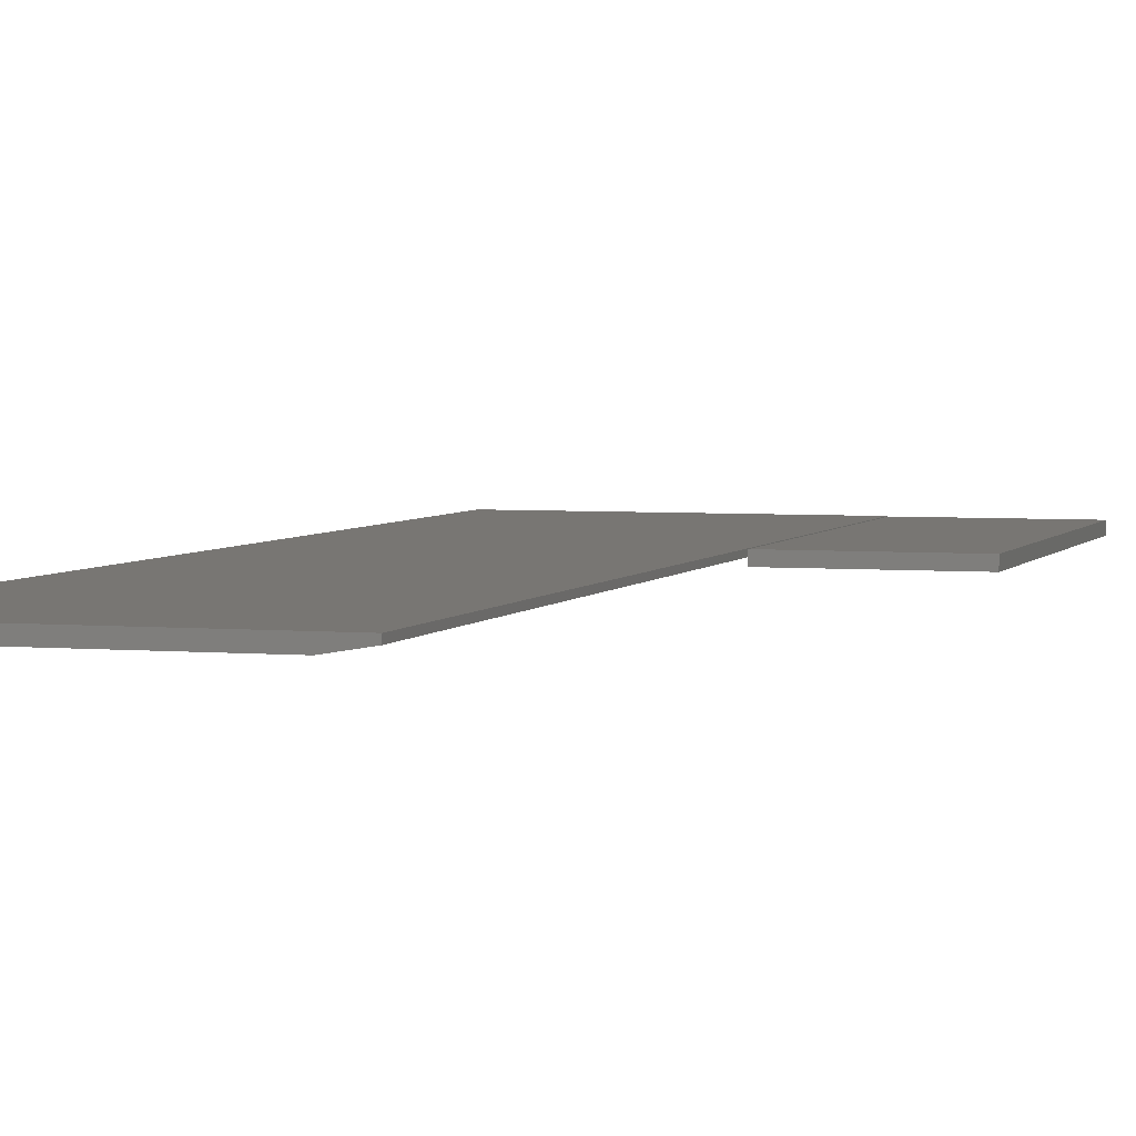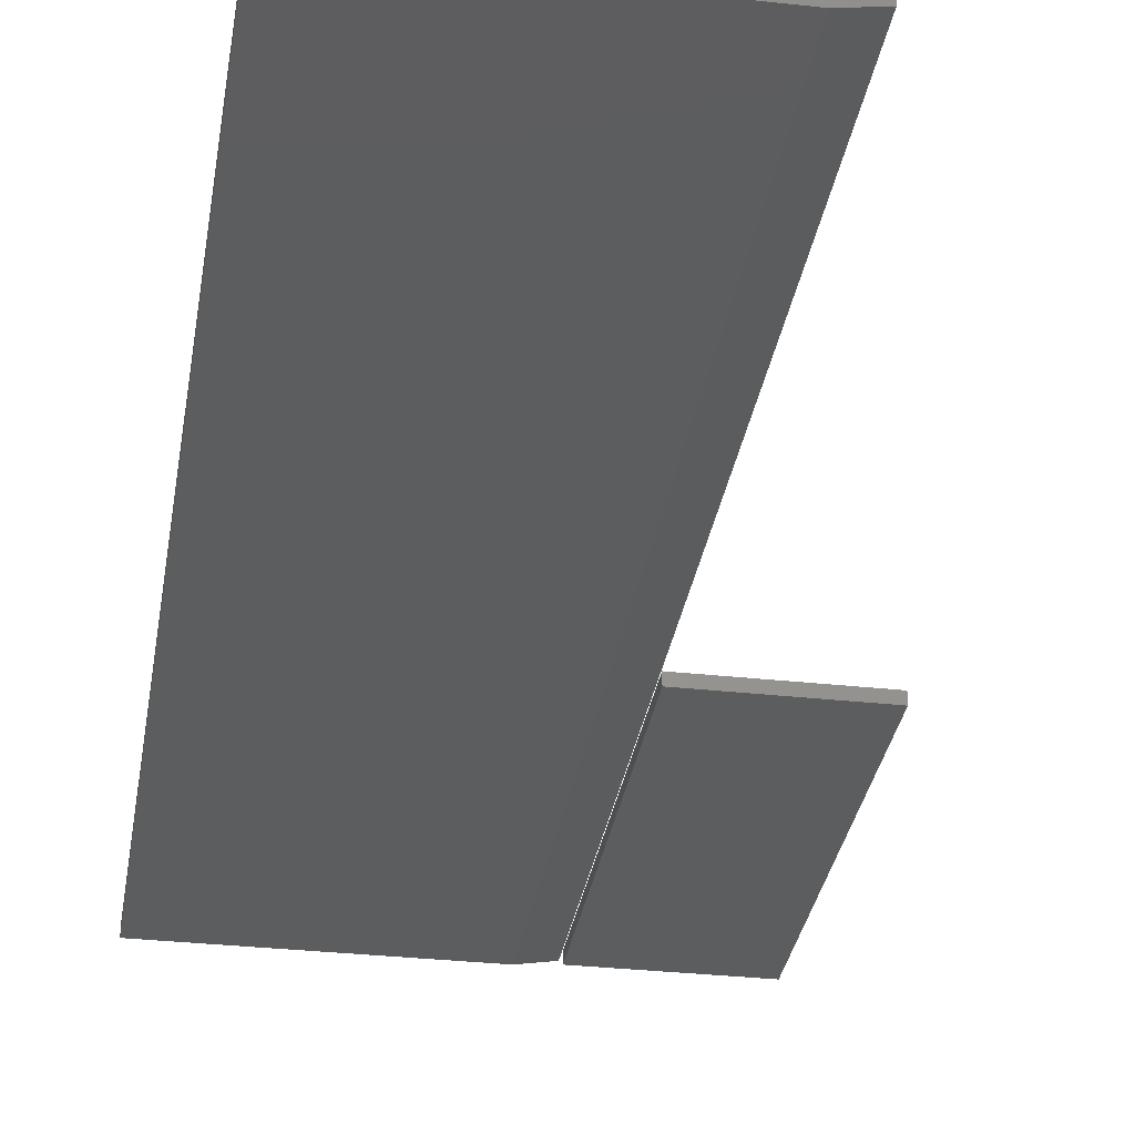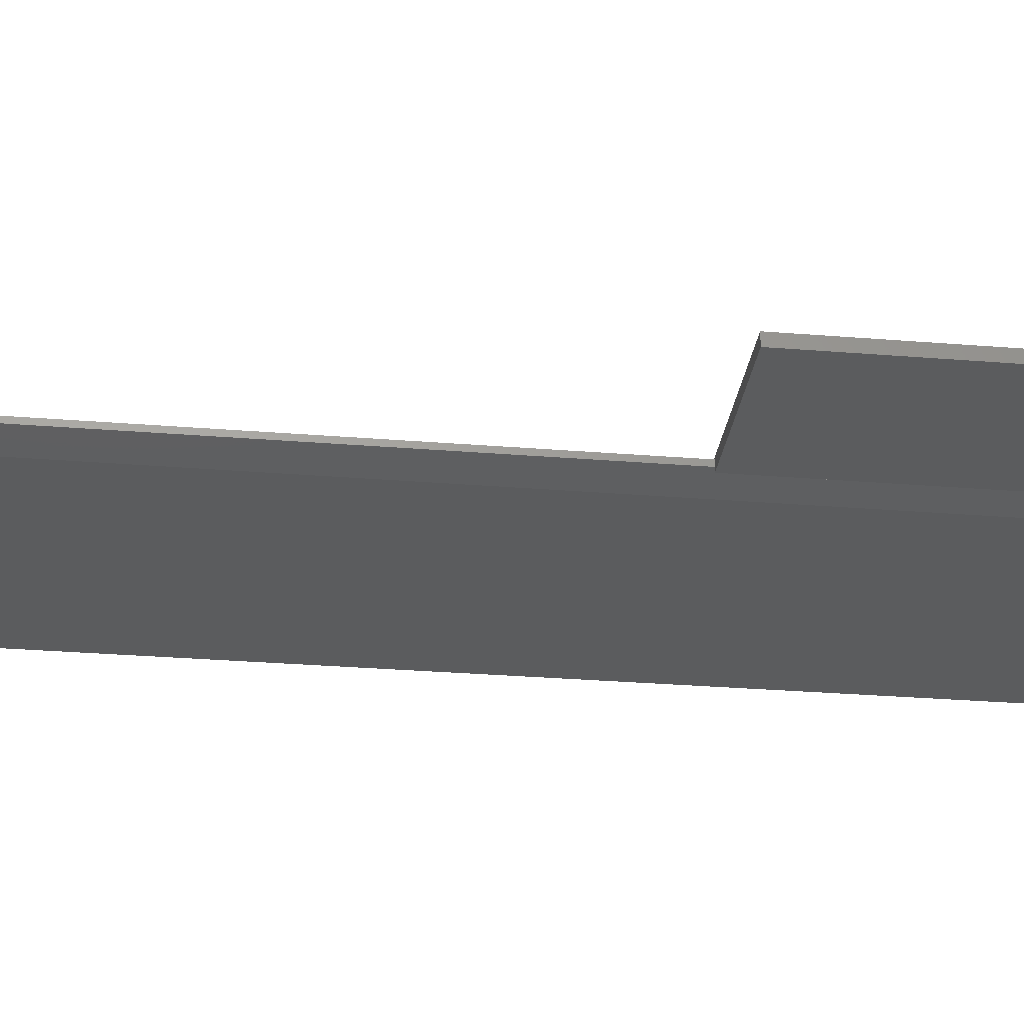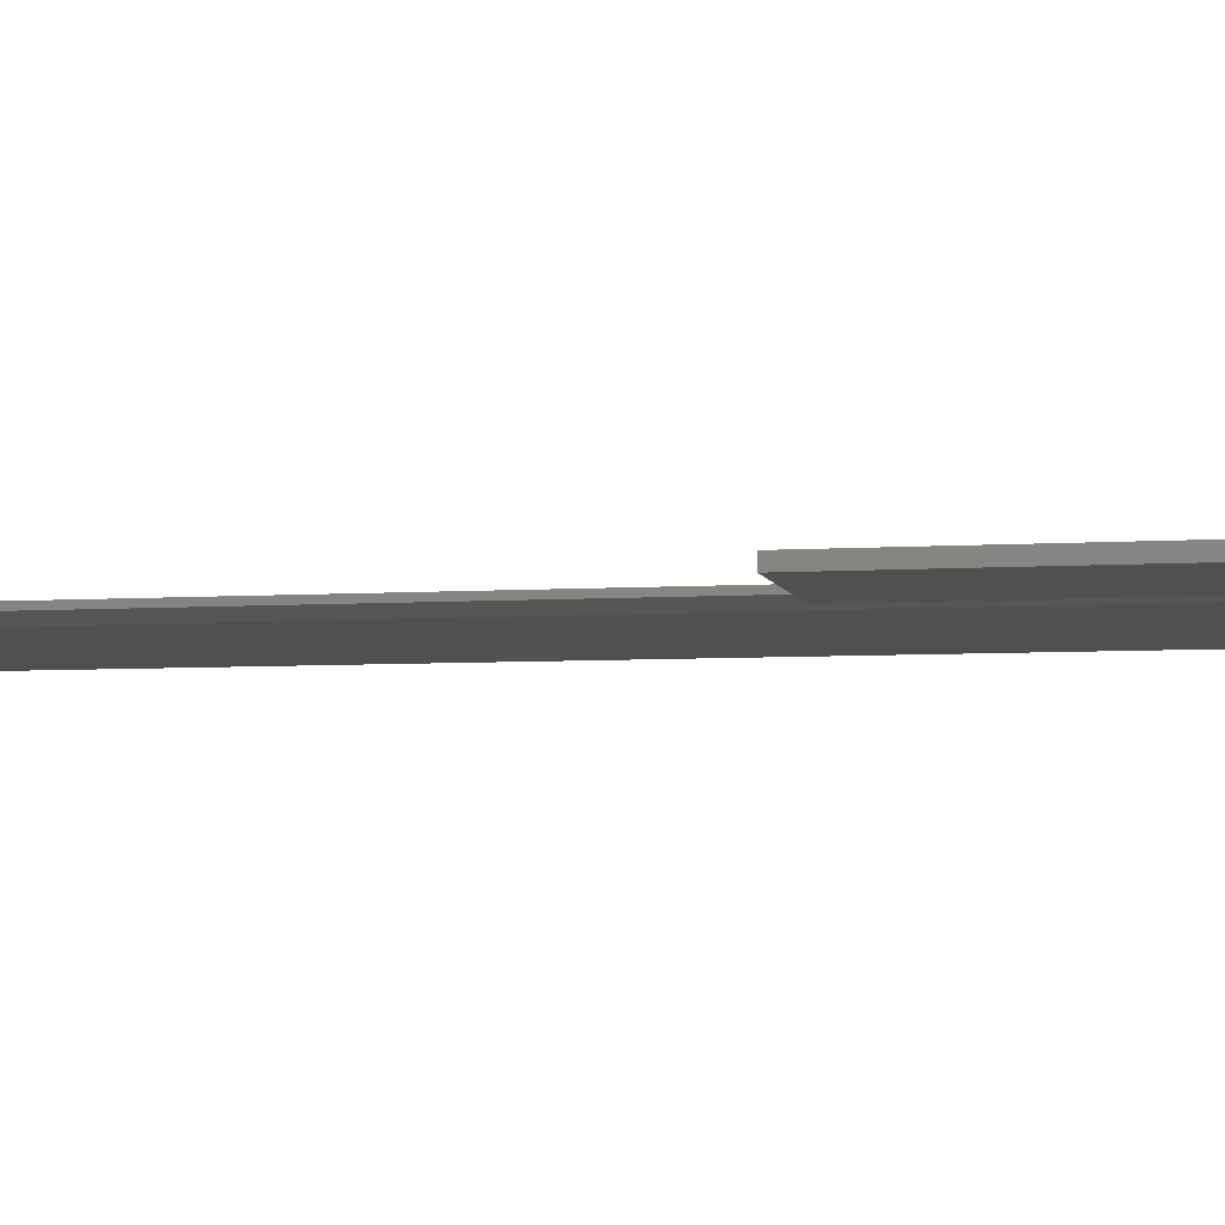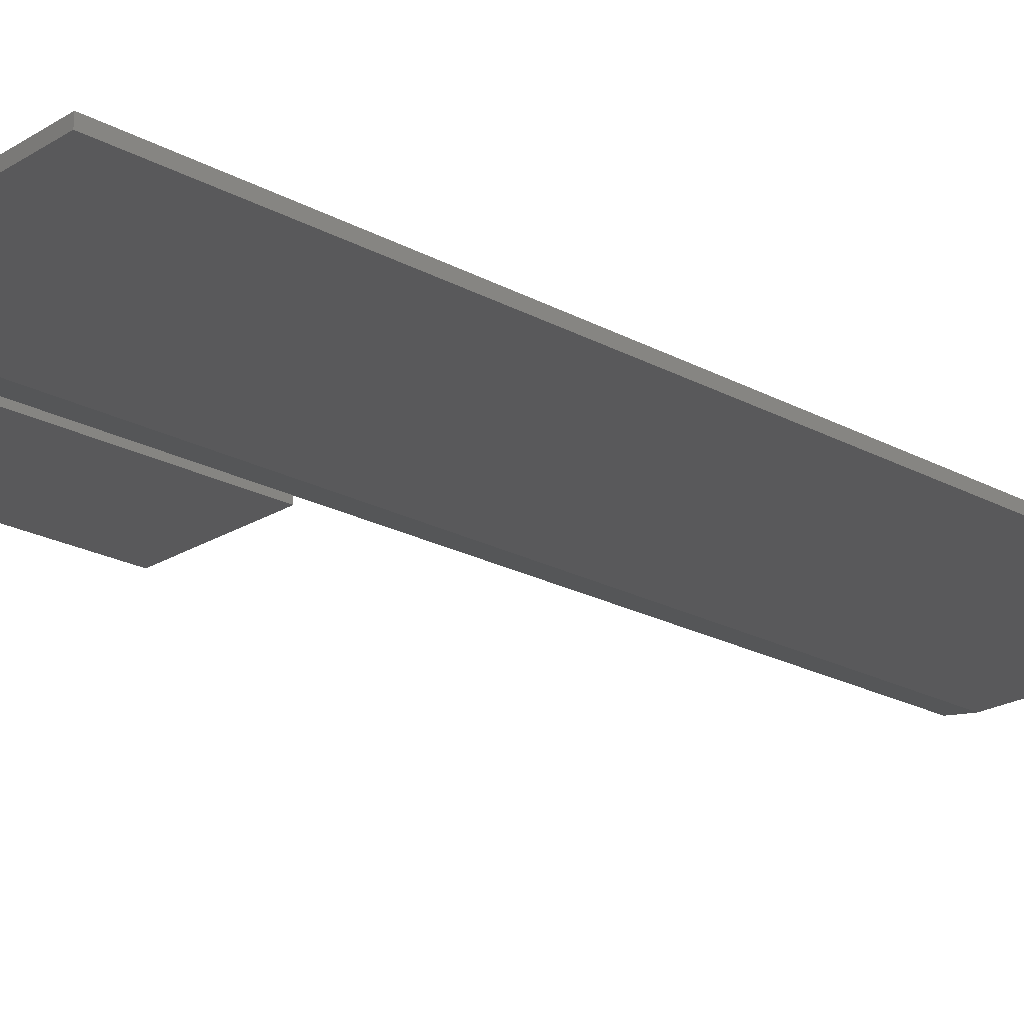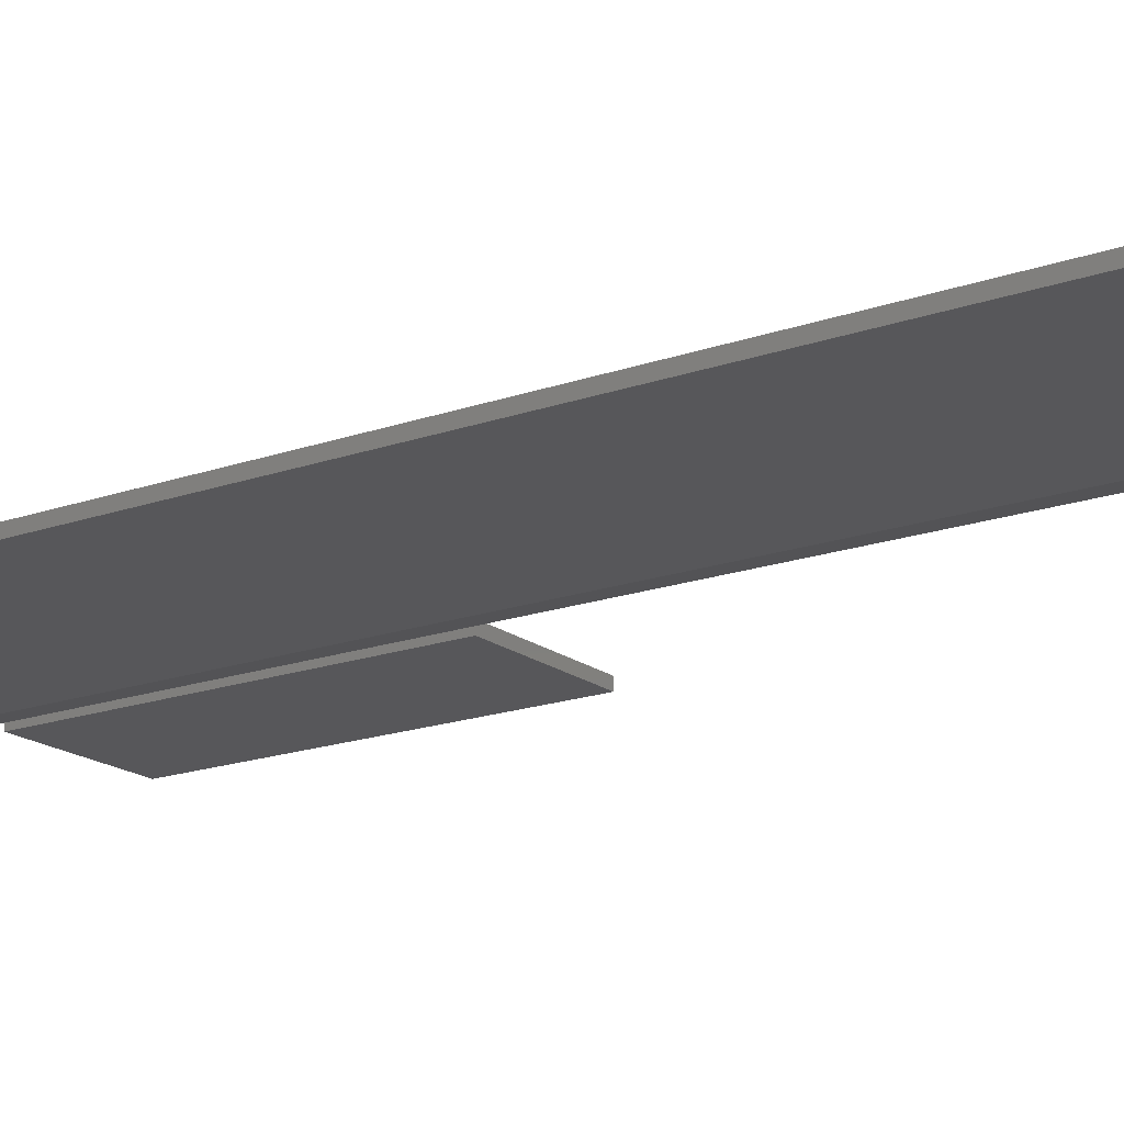
<metadata>
{"format":"stl","ext":"stl","renderer":"f3d","projection":"perspective","resolution":1024,"background":"white","views":[{"elev":3.8,"azim":17.3,"up":"+Z"},{"elev":-31.7,"azim":-8.9,"up":"+Z"},{"elev":-28.4,"azim":82.9,"up":"+Z"},{"elev":-5.6,"azim":101.8,"up":"+Z"},{"elev":-22.1,"azim":-133.2,"up":"+Z"},{"elev":-18.0,"azim":-55.3,"up":"+Z"}]}
</metadata>
<code>
# stl→obj: 20 verts, 32 faces
v 0.1406 0.1719 -0.01562
v 0.1406 0.7422 -0.01562
v 0.3627 0.1719 -0.01562
v 0.3627 0.7422 -0.01562
v 0.1406 0.1719 0
v 0.3627 0.1719 0
v 0.1406 0.7422 0
v 0.3627 0.7422 0
v 0.1374 -0.75 -0.007812
v 0.09054 -0.75 -0.01562
v 0.1374 0.1816 -0.007812
v 0.09054 0.75 -0.01562
v 0.1374 0.75 -0.007812
v -0.3047 -0.75 -0.01562
v -0.3047 0.75 -0.01562
v 0.1374 0.75 0
v -0.3047 0.75 0
v 0.1374 0.1816 0
v 0.1374 -0.75 0
v -0.3047 -0.75 0
f 1 2 3
f 3 2 4
f 5 6 7
f 7 6 8
f 2 1 7
f 7 1 5
f 4 2 8
f 8 2 7
f 3 4 6
f 6 4 8
f 1 3 5
f 5 3 6
f 9 10 11
f 11 10 12
f 11 12 13
f 14 15 10
f 10 15 12
f 13 12 16
f 16 12 15
f 16 15 17
f 11 13 18
f 18 13 16
f 9 11 19
f 19 11 18
f 9 19 10
f 10 19 20
f 10 20 14
f 16 17 18
f 18 17 20
f 18 20 19
f 15 14 17
f 17 14 20

</code>
